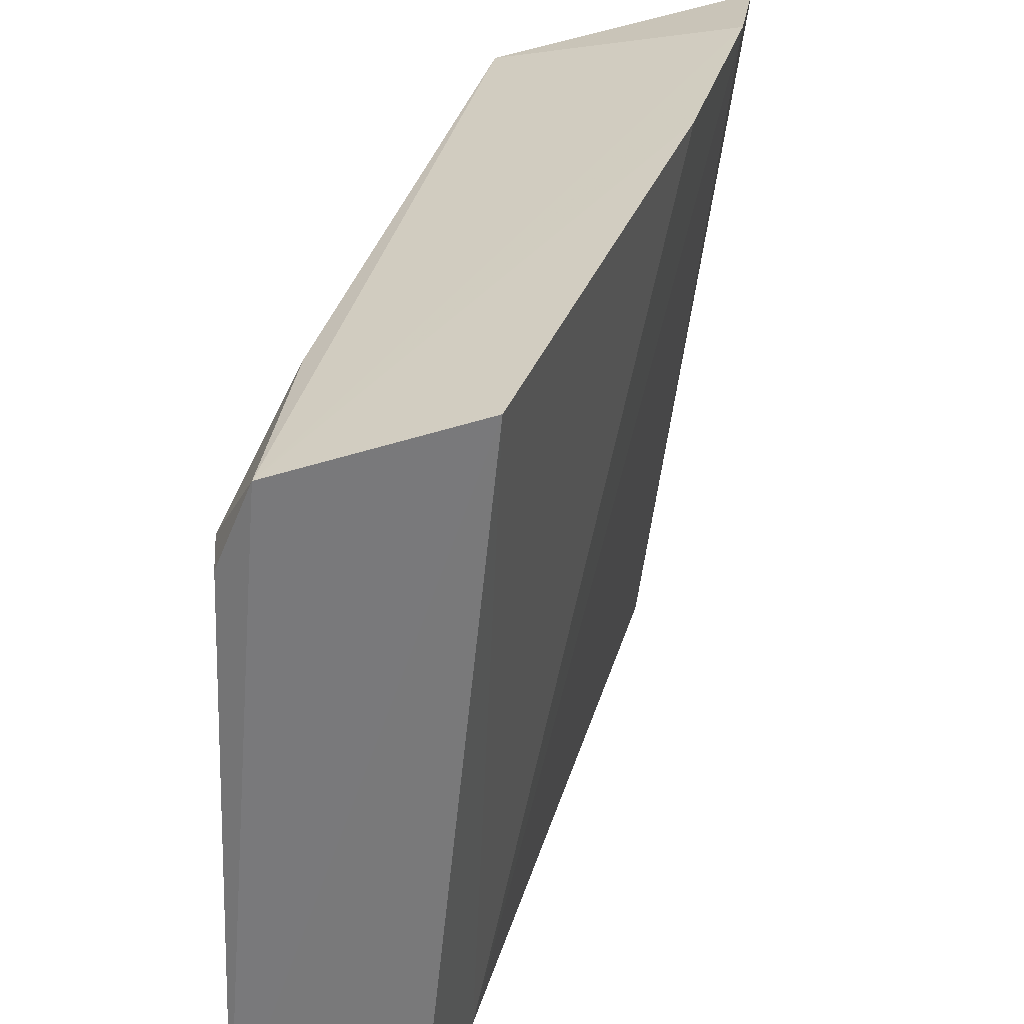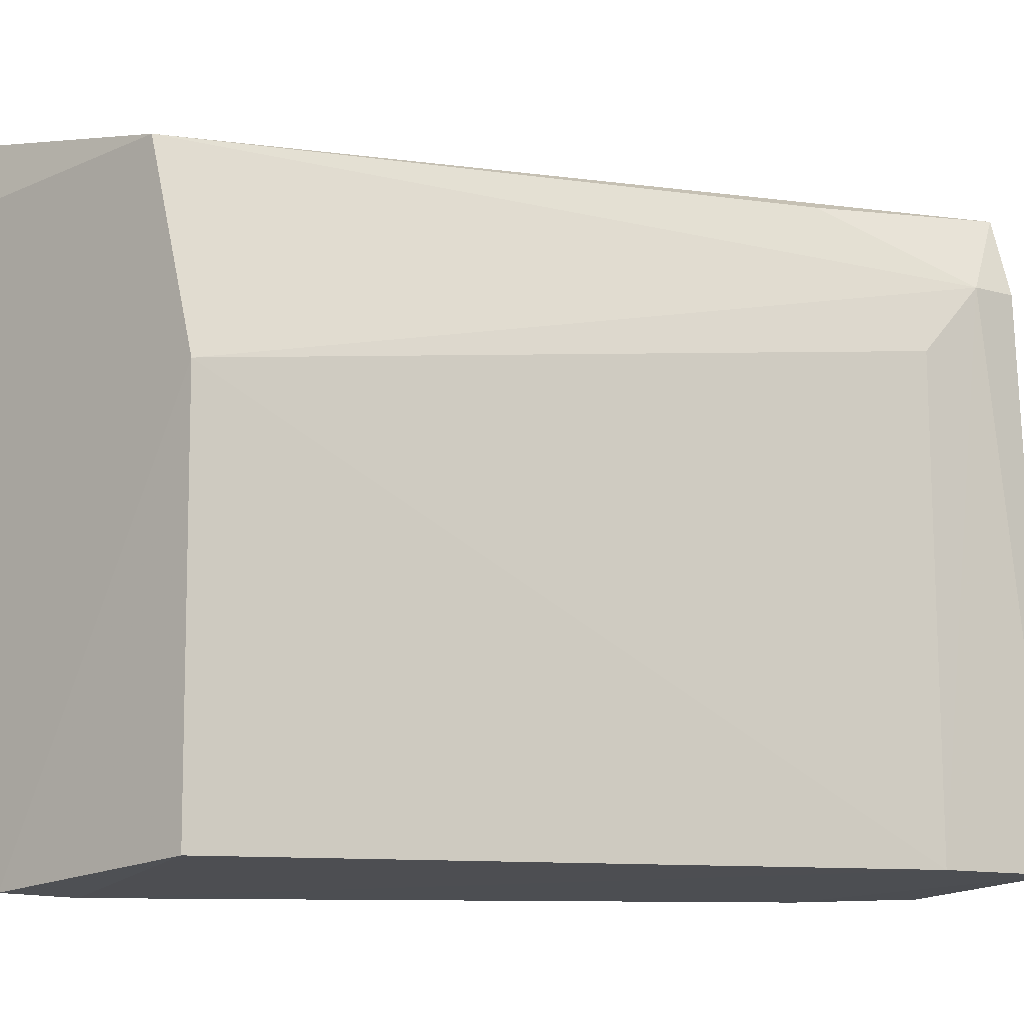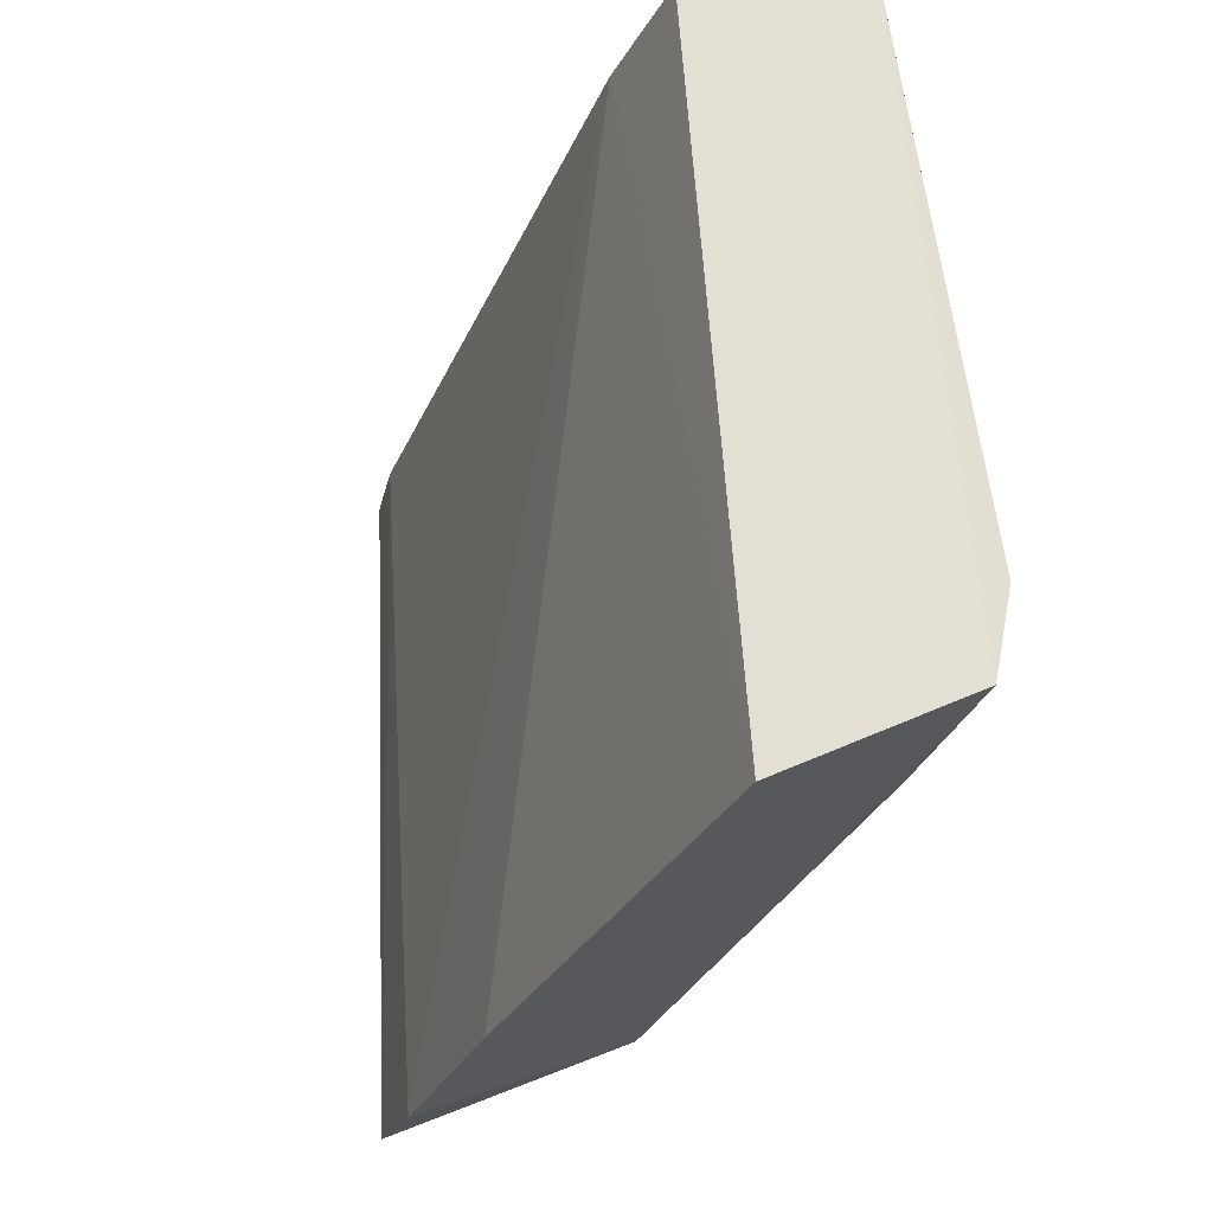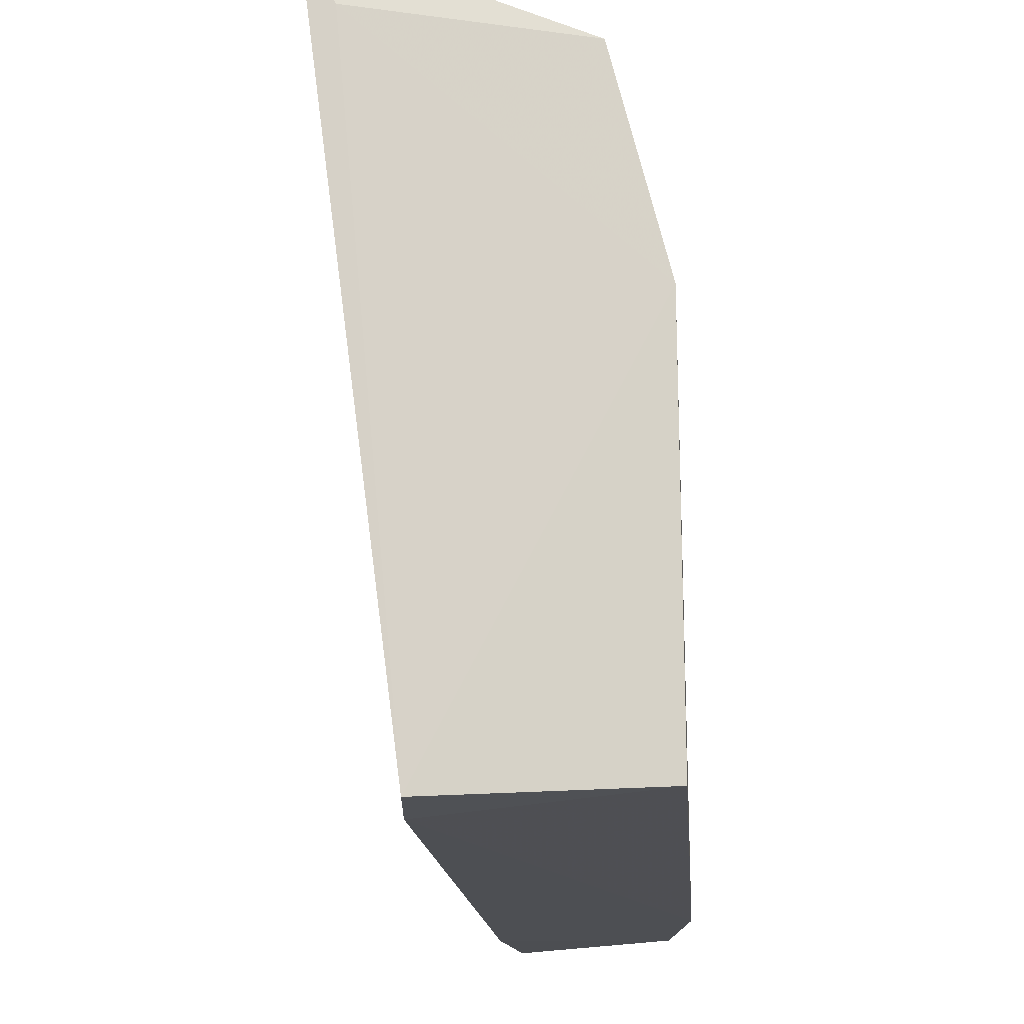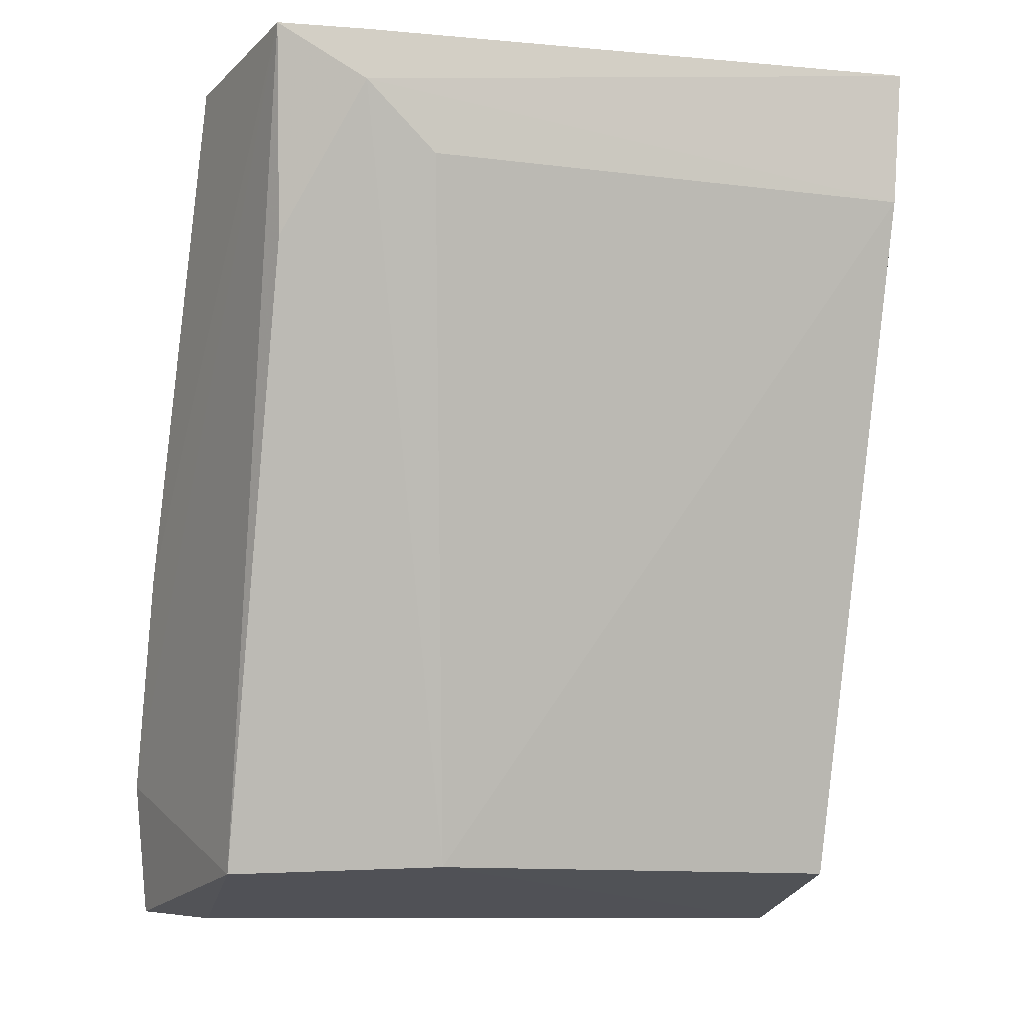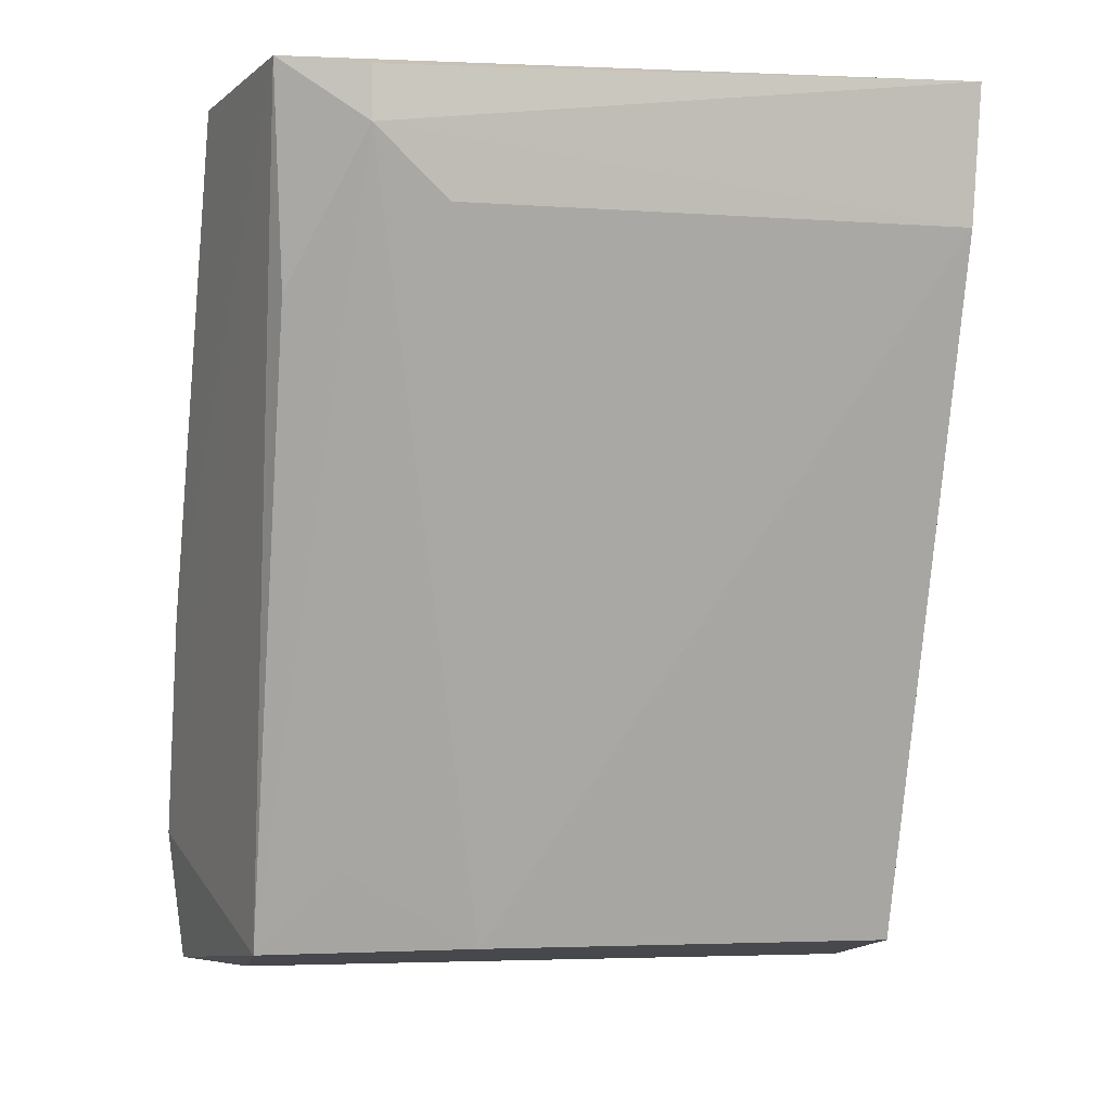
<metadata>
{"format":"obj","ext":"obj","renderer":"f3d","projection":"perspective","resolution":1024,"background":"white","views":[{"elev":32.3,"azim":-5.6,"up":"+Y"},{"elev":-9.7,"azim":-129.6,"up":"+Y"},{"elev":64.6,"azim":170.2,"up":"+Z"},{"elev":-17.0,"azim":165.5,"up":"+Y"},{"elev":-12.2,"azim":-106.4,"up":"+Z"},{"elev":-3.2,"azim":-102.9,"up":"+Z"}]}
</metadata>
<code>
v -0.03658 0.01478 0.2385
v -0.02912 -0.007144 0.2125
v -0.02625 0.01454 0.2126
v -0.03444 0.01307 0.2135
v -0.04394 -0.006518 0.2387
v -0.0272 0.01253 0.2123
v -0.02729 0.01513 0.2168
v -0.0388 -0.007141 0.2385
v -0.04328 0.01091 0.2368
v -0.03635 -0.006317 0.2137
v -0.03631 0.006568 0.2137
v -0.04231 0.01351 0.2387
v -0.02966 -0.007263 0.2146
v -0.02983 0.01512 0.2235
v -0.036 0.01081 0.2161
v -0.04338 -0.006435 0.2346
v -0.04098 0.01307 0.2324
v -0.04332 0.01092 0.2384
v -0.03713 -0.007252 0.2349
v -0.04304 0.008691 0.2348
f 7 13 3
f 3 13 2
f 5 8 1
f 4 7 3
f 13 7 19
f 19 16 13
f 19 1 8
f 19 8 5
f 5 16 19
f 10 16 11
f 11 2 10
f 13 16 10
f 10 2 13
f 6 2 11
f 11 4 6
f 3 2 6
f 6 4 3
f 7 4 12
f 5 1 12
f 14 19 7
f 1 19 14
f 7 12 14
f 14 12 1
f 9 16 5
f 5 12 18
f 18 9 5
f 12 9 18
f 11 16 20
f 20 9 11
f 16 9 20
f 15 4 11
f 11 9 15
f 15 9 4
f 17 12 4
f 4 9 17
f 17 9 12

</code>
